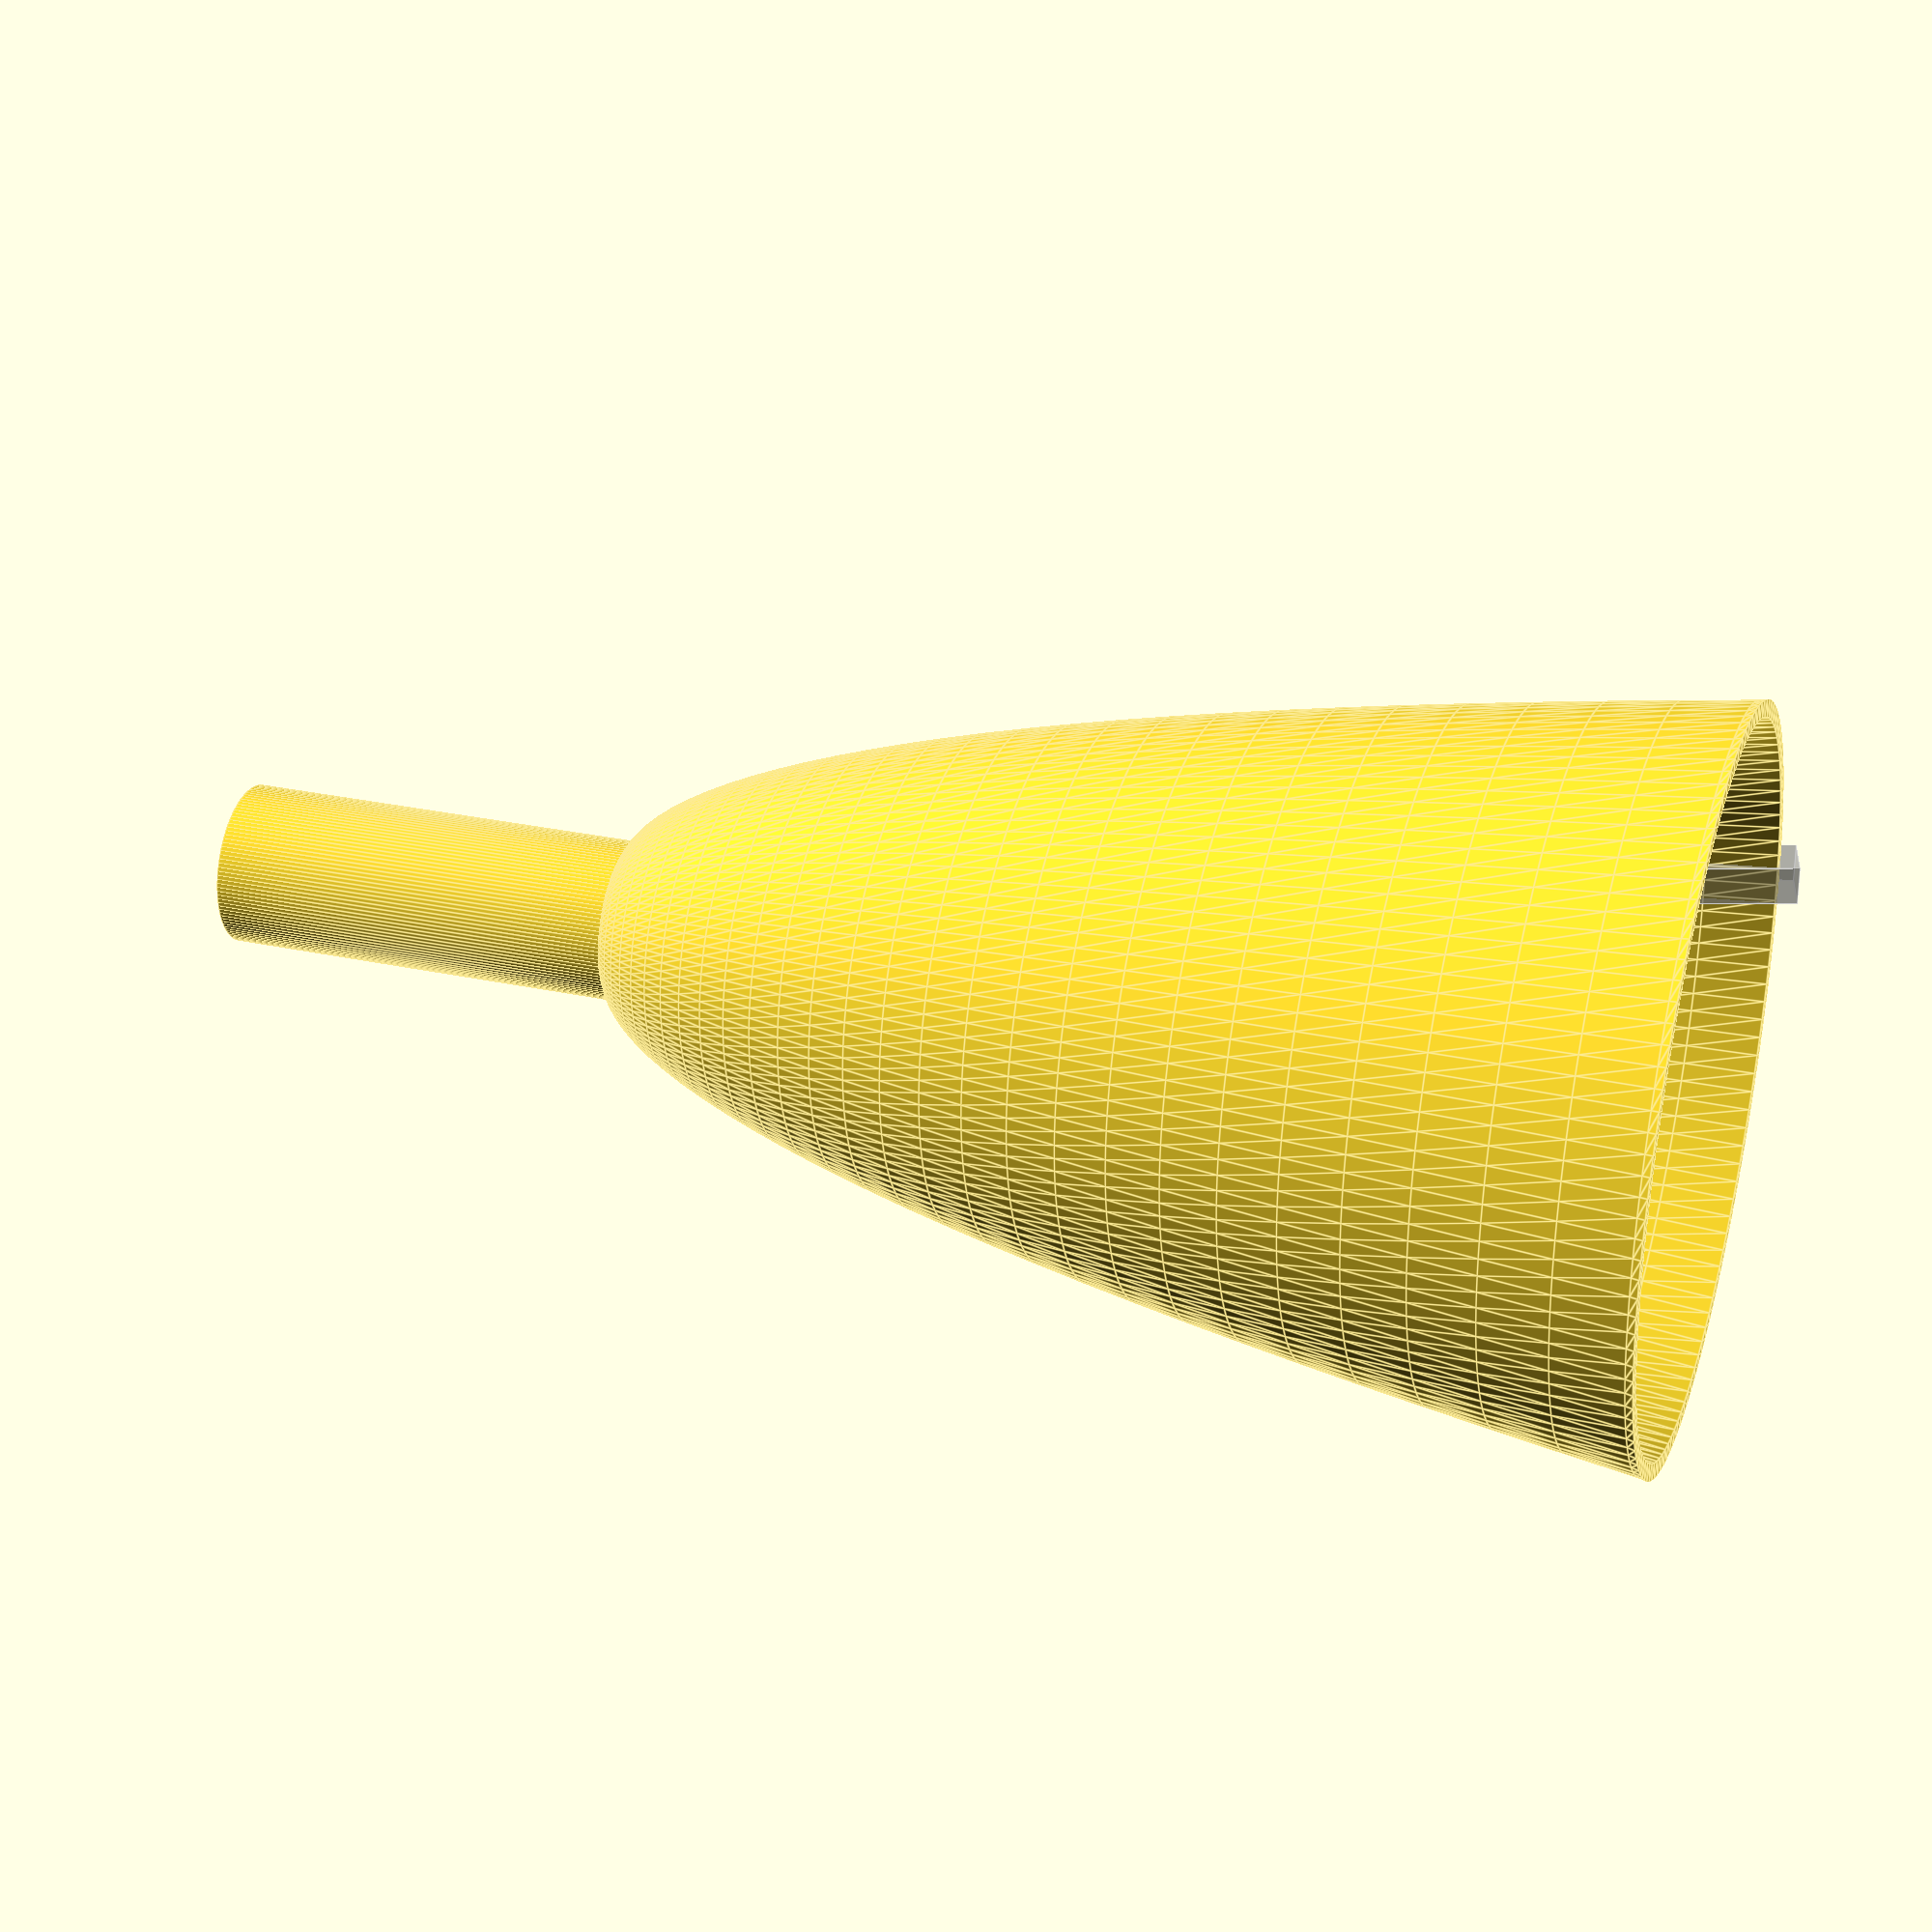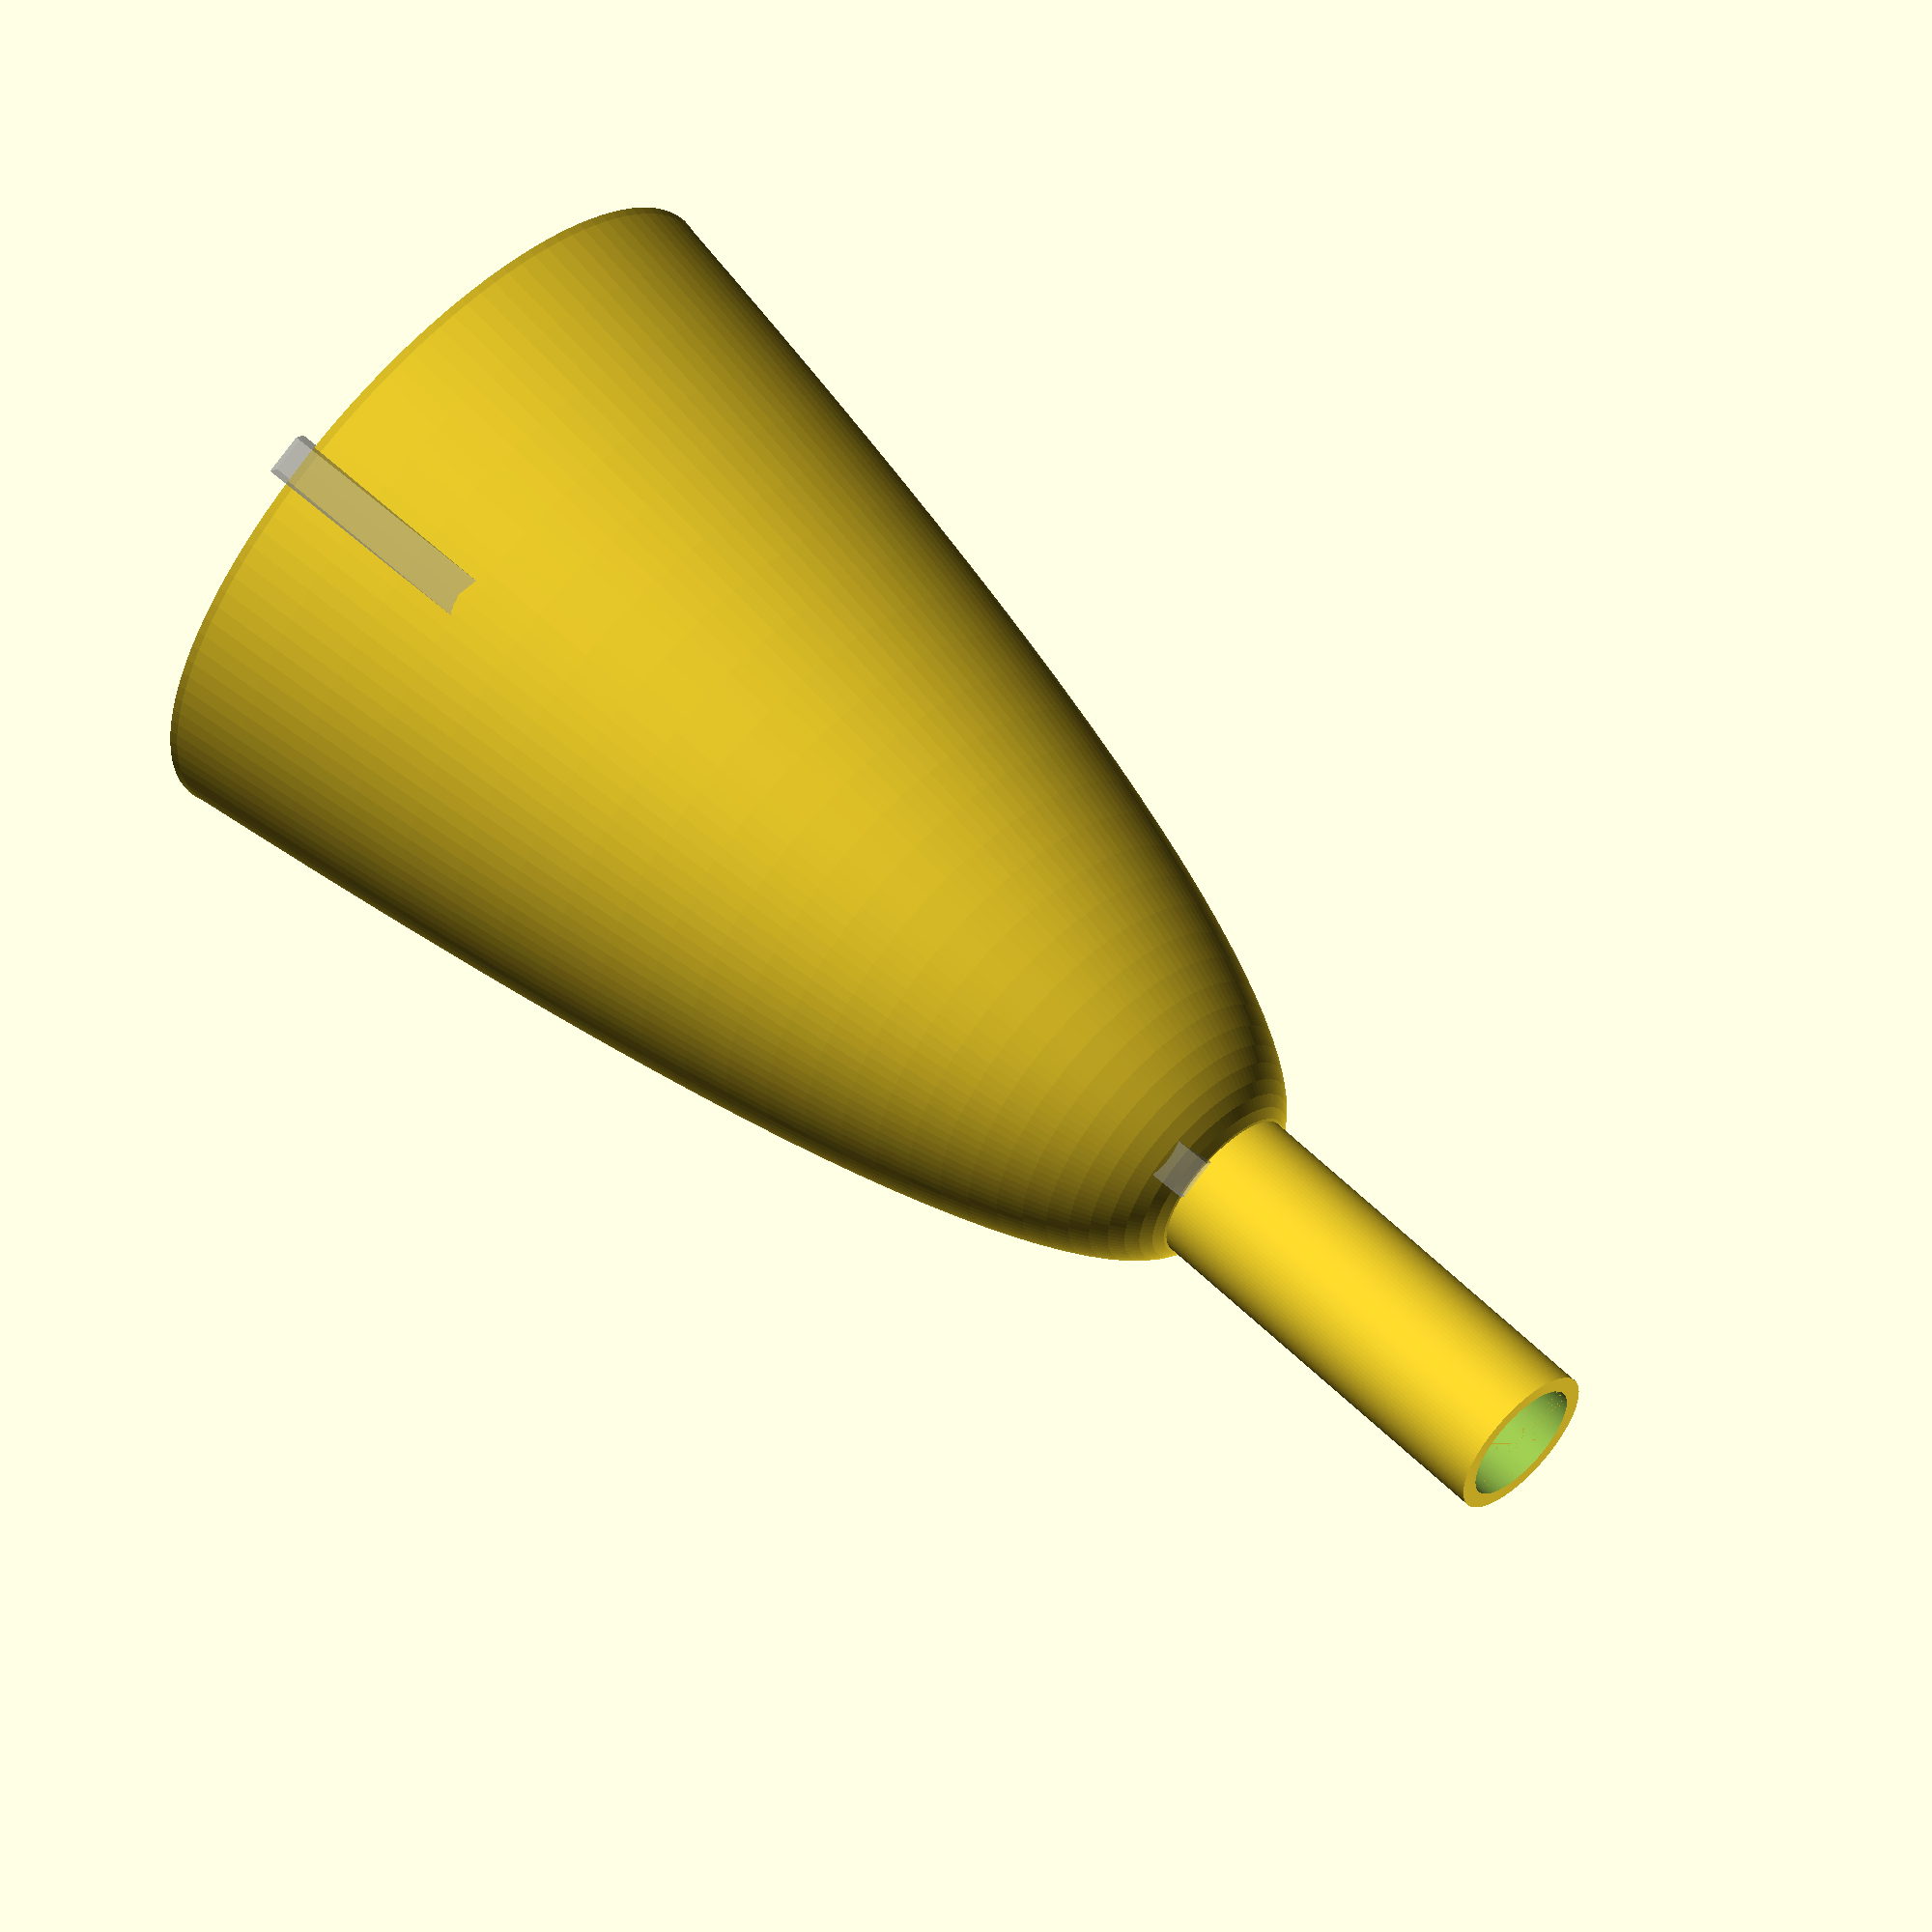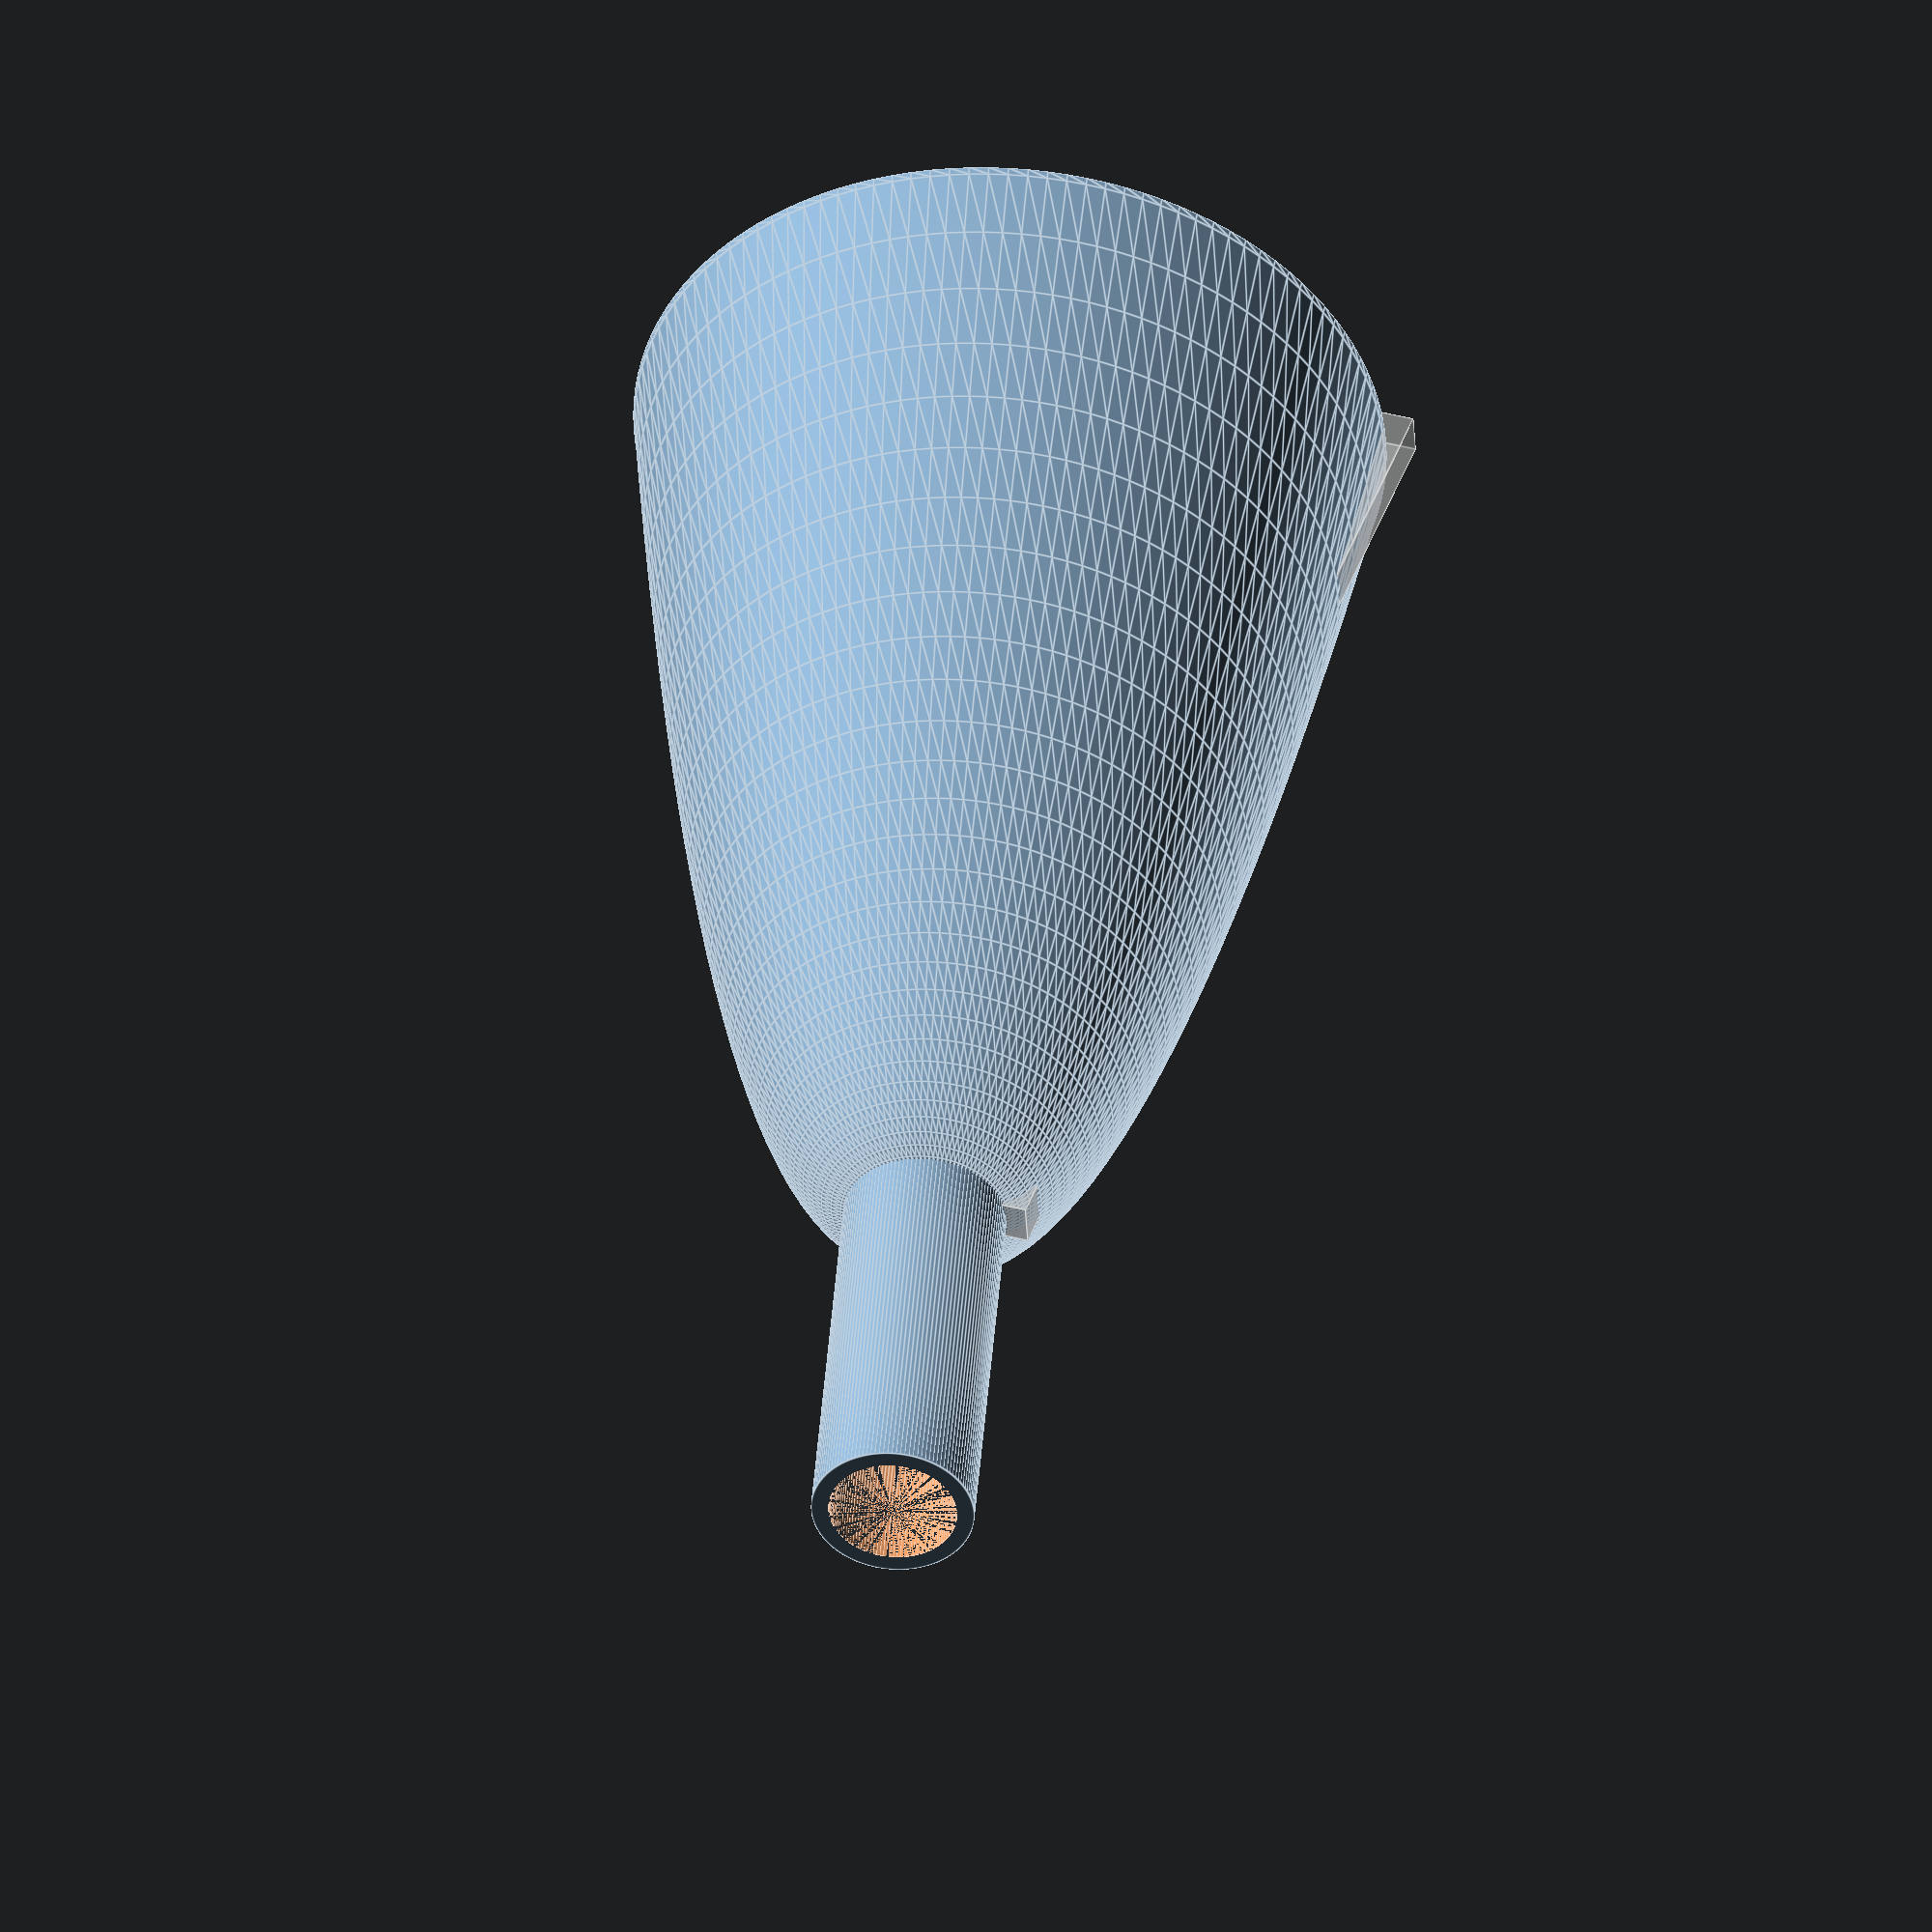
<openscad>
fineness=120;
thickness=0.4;
connector=0;
inch=25.4;


function parabola(width, height, x, y, fine, i = 0, result = []) = i <= fine
    ? parabola(width, height, x, y, fine, i + 1, concat(result, [[ x+width*(i/fine), y+height*pow(i/fine,2)]]))
    : result;

function parabola_reverse_shell(width, height, x, y, shell, fine, i, result = []) = i >= 0
    ? parabola_reverse_shell(width, height, x, y, shell, fine, i - 1, concat(result, [[ x+width*i/fine+sin(atan(2*pow(i/fine,2)))*shell, y+pow(i/fine,2)*height-cos(atan(2*pow(i/fine,2)))*shell]]))
    : result;


function modelled_paraboloid(width,height,internal_connector,paraboloid_fineness,rotation_fineness)=
    concat(parabola(width/2,height,0,0,paraboloid_fineness),parabola_reverse_shell(width/2,height,0,0,thickness,paraboloid_fineness,paraboloid_fineness));
    
    

module paraboloid(width,height,x_offset,internal_connector,paraboloid_fineness,rotation_fineness){
    
    echo(modelled_paraboloid(width,height,internal_connector,paraboloid_fineness,rotation_fineness));
    
    rotate_extrude(angle=360,convexity=10,$fn=rotation_fineness)
polygon(concat(parabola(width/2,height,x_offset,0,paraboloid_fineness),[[x_offset+width/2+thickness,height]],parabola_reverse_shell(width/2,height,x_offset,0,thickness,paraboloid_fineness,paraboloid_fineness)));

}

module nozzle(width,length,throat,thickness,throat_connector){
   
    difference(){
        cylinder(throat_connector,throat/2+thickness,throat/2+thickness,$fn=fineness);
        translate([0,0,-0.001])
        cylinder(throat_connector+0.002,throat/2,throat/2,$fn=fineness);
        
    }
   
    translate([0,0,throat_connector])
    paraboloid(width,length,throat/2,0,30,120);
    
    translate([throat/2+thickness,0,throat_connector-thickness])
    rotate([0,15,0])
    translate([0,0,sqrt(pow(width/2,2)+pow(length,2))/2+thickness])
    %cube([1,1,sqrt(pow(width/2,2)+pow(length,2))+thickness*2],center=true);
        
}



nozzle(5/9*inch-thickness,inch,3,thickness,10);
</openscad>
<views>
elev=150.6 azim=173.8 roll=252.4 proj=p view=edges
elev=119.6 azim=120.6 roll=45.2 proj=o view=solid
elev=315.1 azim=183.2 roll=184.4 proj=o view=edges
</views>
